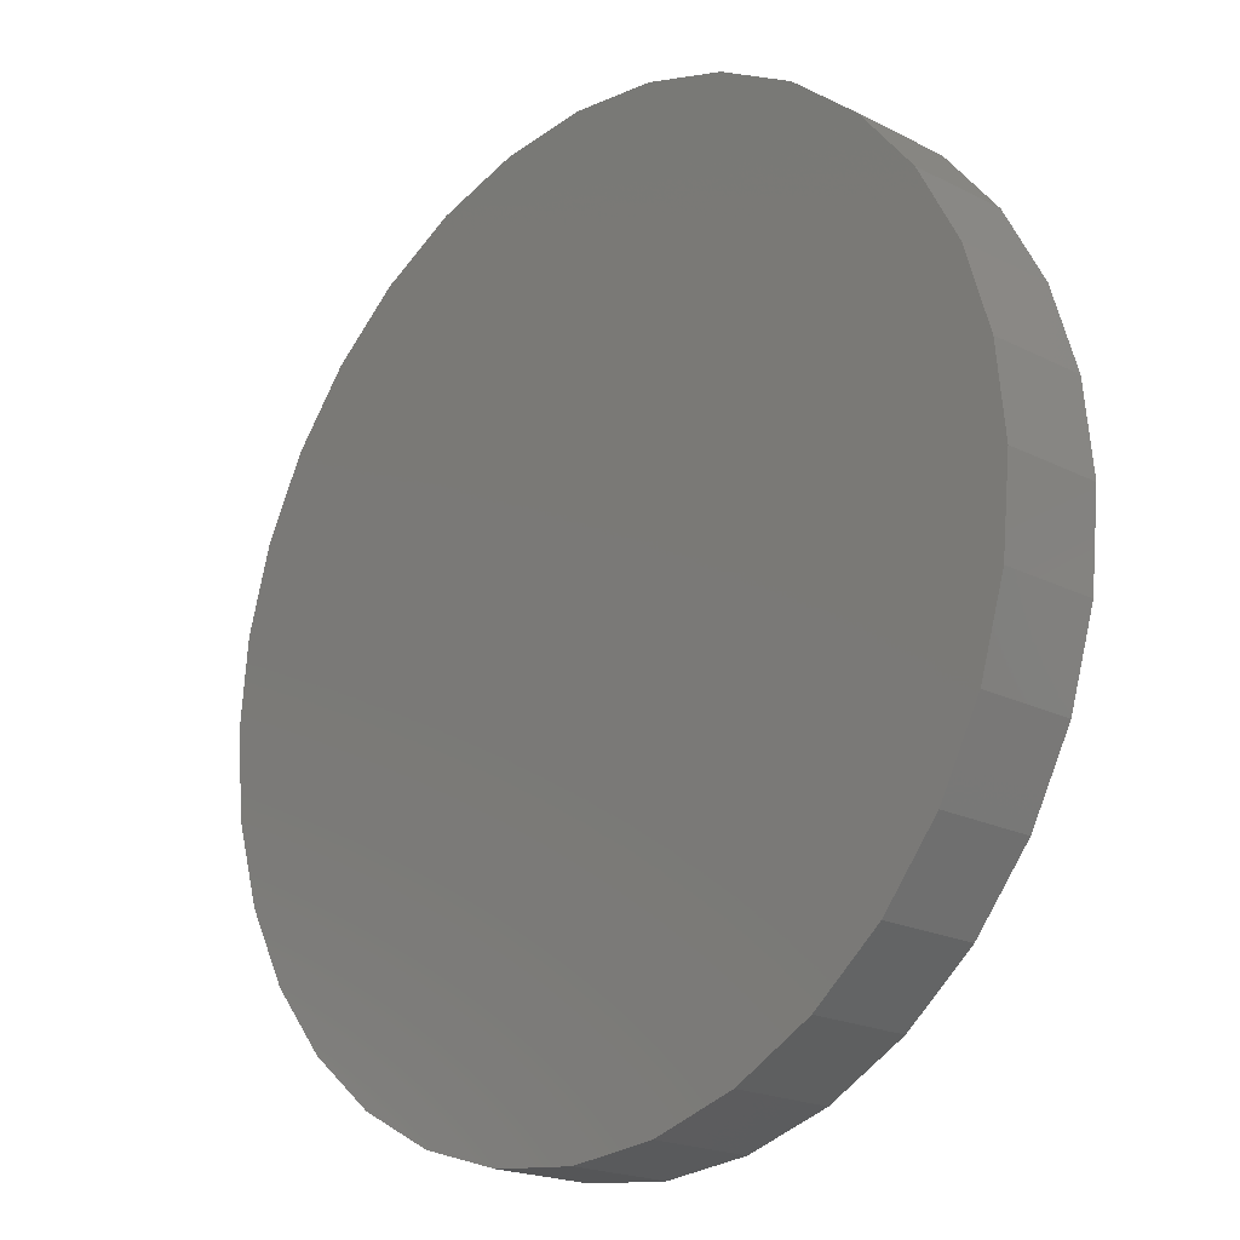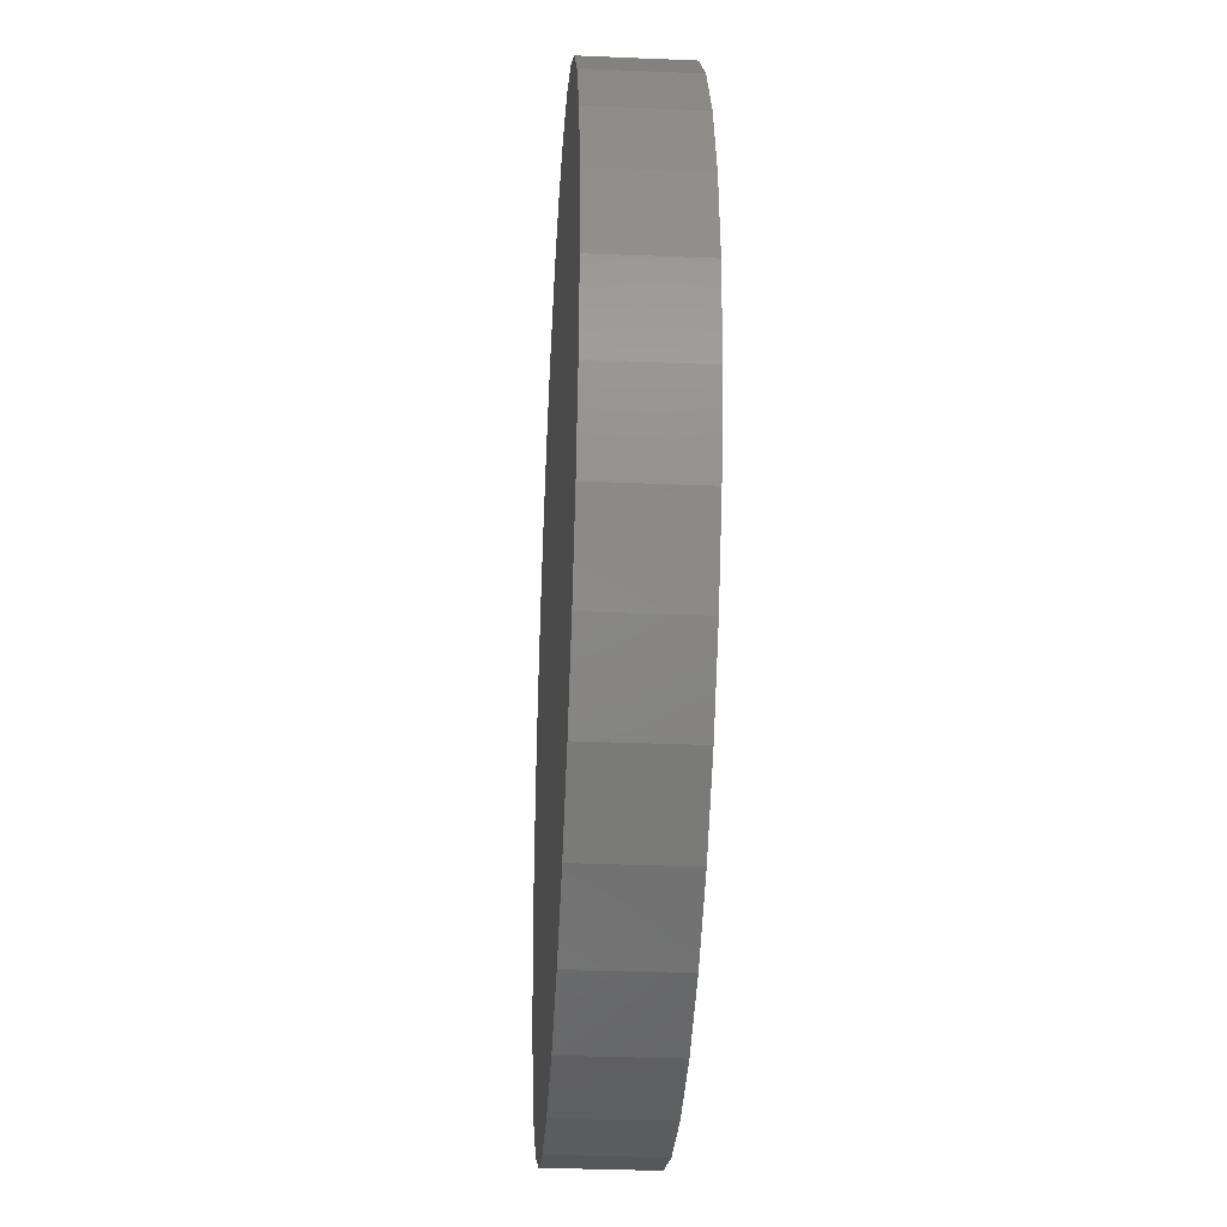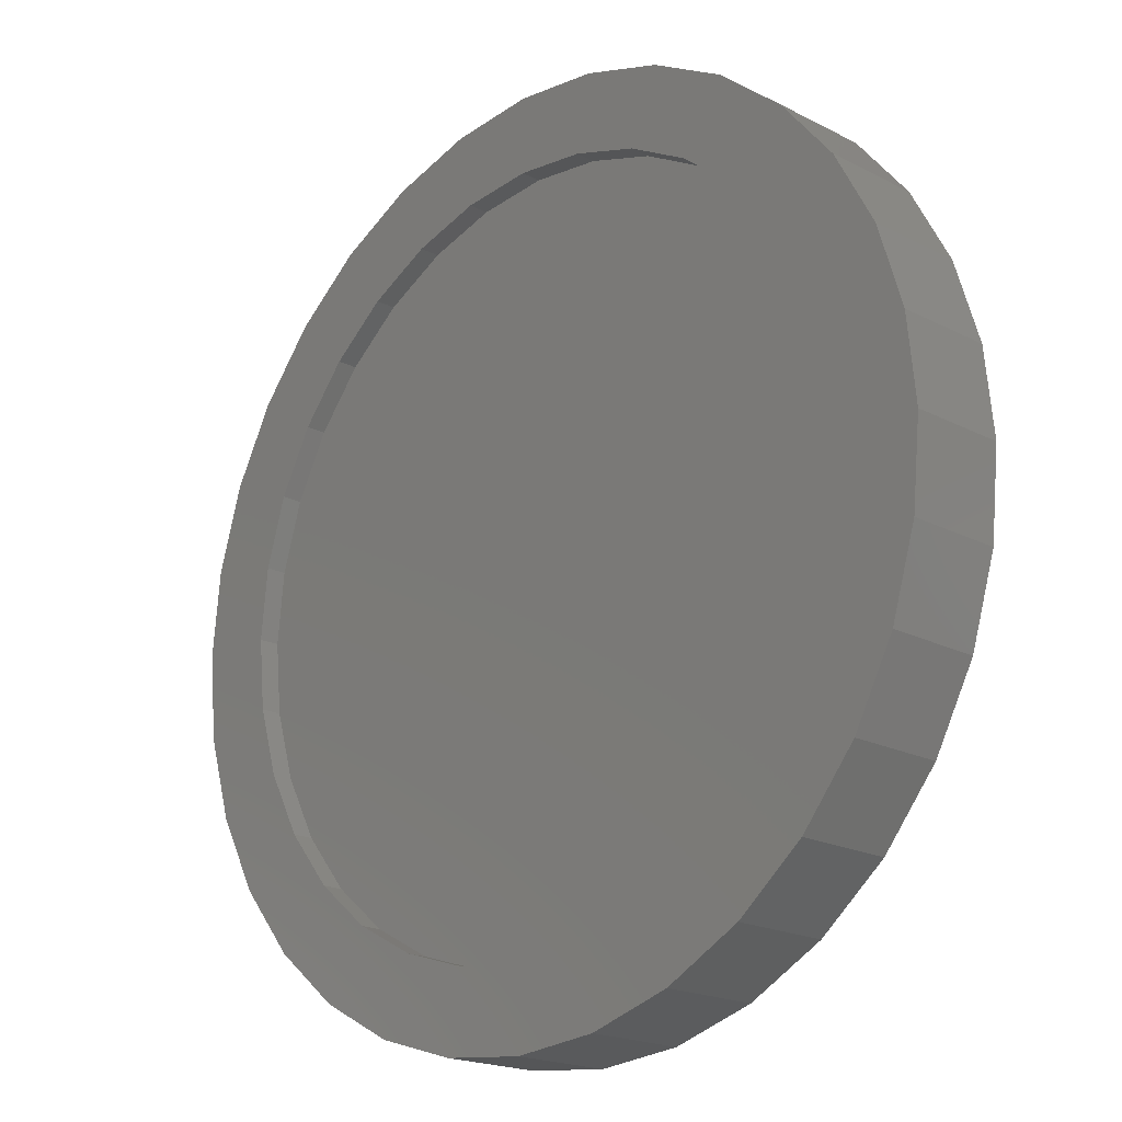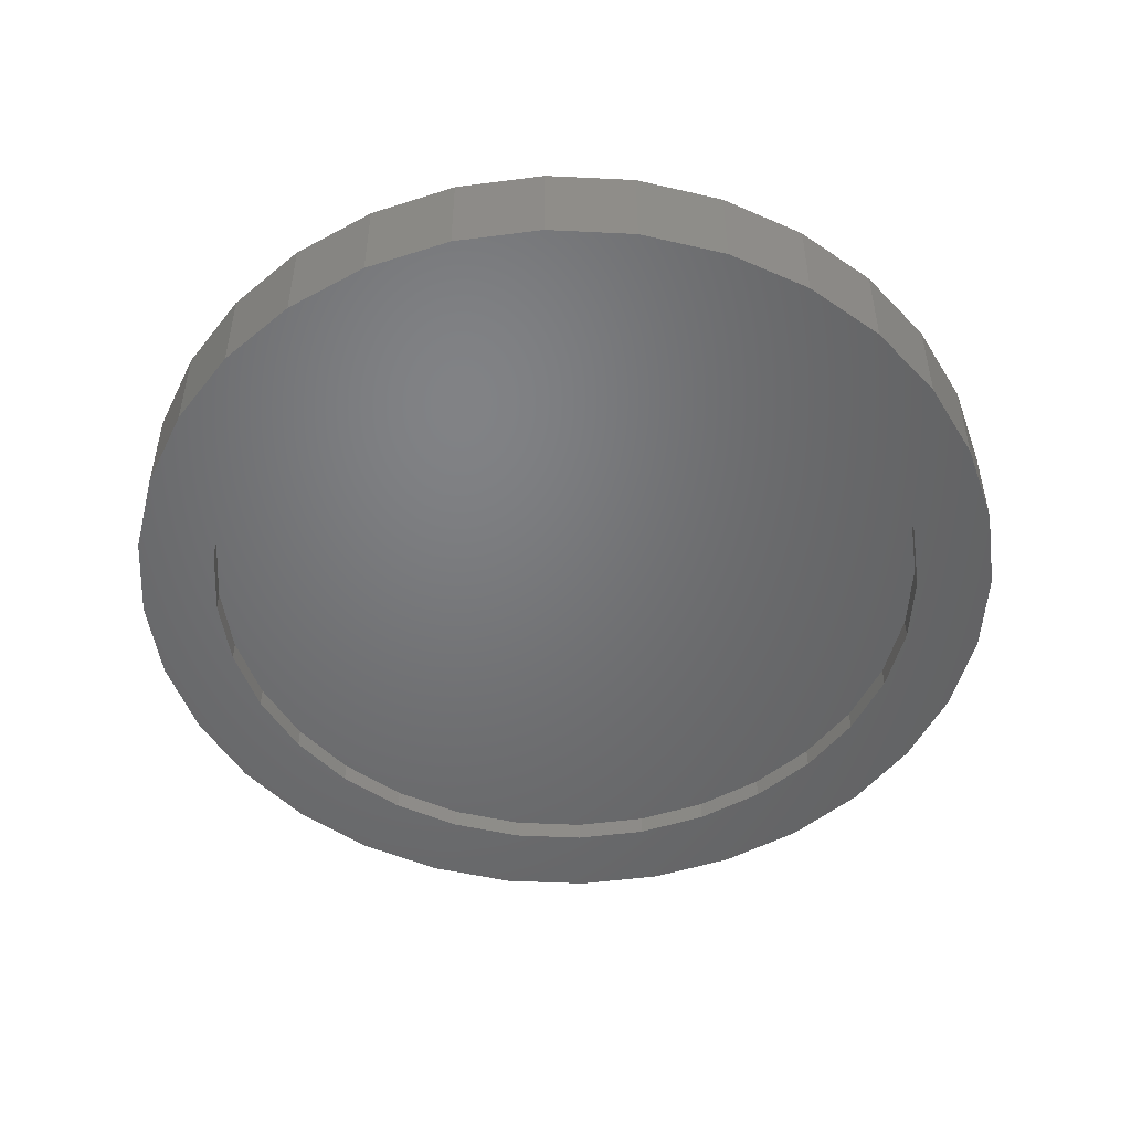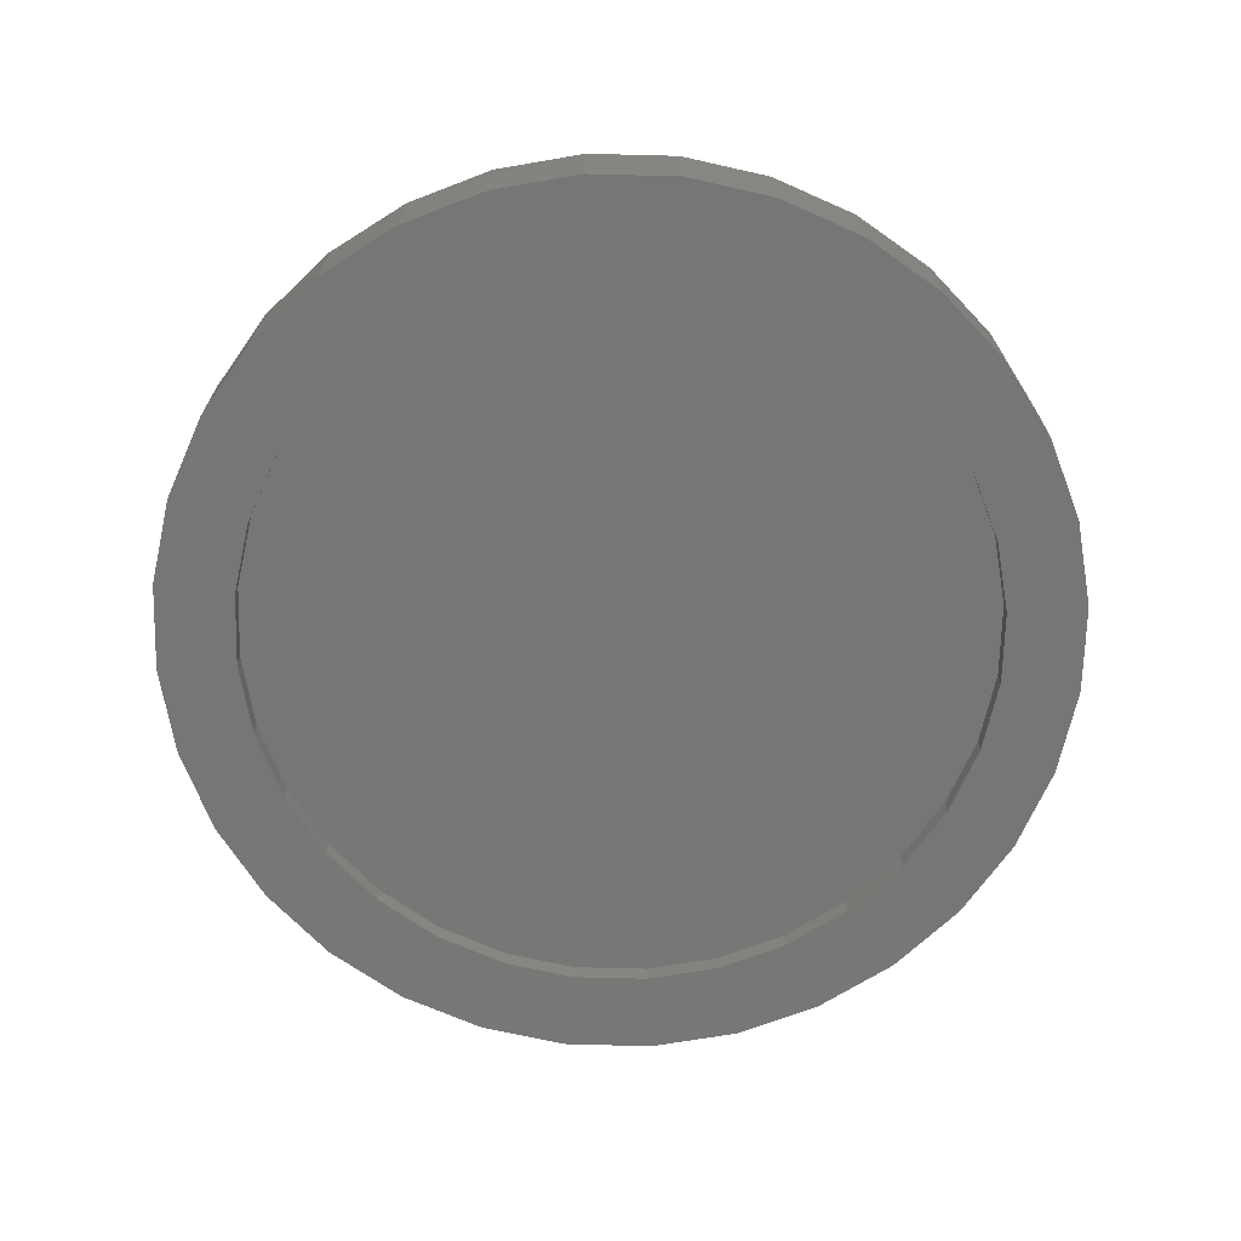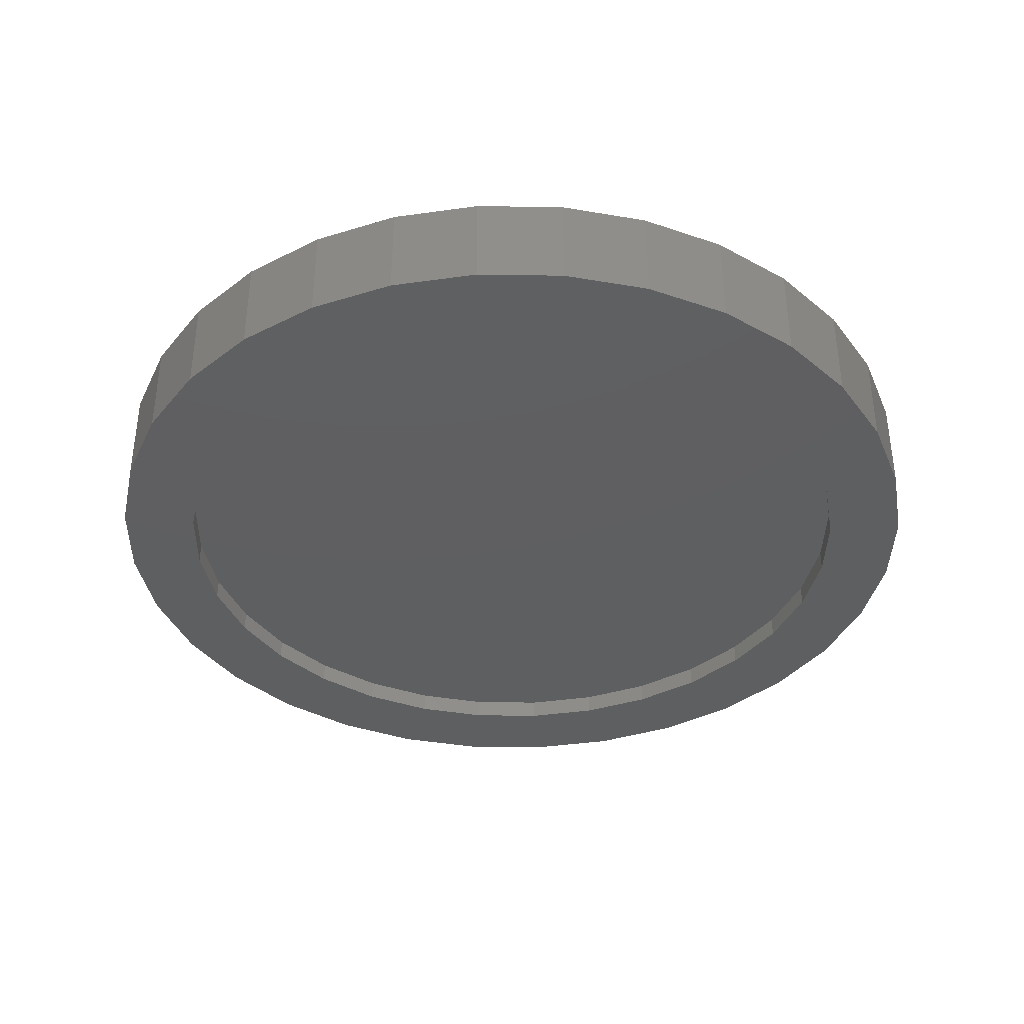
<metadata>
{"format":"stl","ext":"stl","renderer":"f3d","projection":"perspective","resolution":1024,"background":"white","views":[{"elev":-19.9,"azim":-133.3,"up":"+Z"},{"elev":-33.8,"azim":-93.3,"up":"+Z"},{"elev":-19.4,"azim":45.9,"up":"+Z"},{"elev":-50.2,"azim":103.8,"up":"+Y"},{"elev":-69.1,"azim":60.4,"up":"+Y"},{"elev":-38.2,"azim":83.3,"up":"+Y"}]}
</metadata>
<code>
# stl→obj: 128 verts, 252 faces
v -0.4653 -0.09375 -0.7081
v 0.007895 -0.09375 -0.7032
v -0.1293 -0.09375 -0.6897
v 0.481 -0.09375 -0.7081
v 0.1451 -0.09375 -0.6897
v 0.007895 -0.09375 0.7032
v 0.1451 -0.09375 0.6897
v 0.481 -0.09375 0.7081
v 0.3338 -0.09375 0.7868
v 0.174 -0.09375 0.8353
v 0.007895 -0.09375 0.8516
v -0.1583 -0.09375 0.8353
v -0.318 -0.09375 0.7868
v -0.4653 -0.09375 0.7081
v -0.1293 -0.09375 0.6897
v 0.007895 -0.09375 -0.8516
v 0.174 -0.09375 -0.8353
v 0.3338 -0.09375 -0.7868
v -0.318 -0.09375 -0.7868
v -0.1583 -0.09375 -0.8353
v -0.2612 -0.09375 0.6497
v -0.5943 -0.09375 0.6022
v -0.3828 -0.09375 0.5847
v -0.4893 -0.09375 0.4972
v -0.7002 -0.09375 0.4731
v -0.5768 -0.09375 0.3907
v -0.7789 -0.09375 0.3259
v -0.6418 -0.09375 0.2691
v -0.6818 -0.09375 0.1372
v -0.8274 -0.09375 0.1661
v -0.6953 -0.09375 8.277e-17
v -0.8438 -0.09375 1.1e-16
v -0.6818 -0.09375 -0.1372
v -0.8274 -0.09375 -0.1661
v -0.6418 -0.09375 -0.2691
v -0.7789 -0.09375 -0.3259
v -0.5768 -0.09375 -0.3907
v -0.7002 -0.09375 -0.4731
v -0.4893 -0.09375 -0.4972
v -0.3828 -0.09375 -0.5847
v -0.5943 -0.09375 -0.6022
v -0.2612 -0.09375 -0.6497
v 0.6101 -0.09375 0.6022
v 0.277 -0.09375 0.6497
v 0.3986 -0.09375 0.5847
v 0.716 -0.09375 0.4731
v 0.5051 -0.09375 0.4972
v 0.7947 -0.09375 0.3259
v 0.5926 -0.09375 0.3907
v 0.6576 -0.09375 0.2691
v 0.8432 -0.09375 0.1661
v 0.6976 -0.09375 0.1372
v 0.8595 -0.09375 -9.856e-17
v 0.7111 -0.09375 -8.947e-17
v 0.8432 -0.09375 -0.1661
v 0.6976 -0.09375 -0.1372
v 0.7947 -0.09375 -0.3259
v 0.6576 -0.09375 -0.2691
v 0.716 -0.09375 -0.4731
v 0.5926 -0.09375 -0.3907
v 0.5051 -0.09375 -0.4972
v 0.6101 -0.09375 -0.6022
v 0.3986 -0.09375 -0.5847
v 0.277 -0.09375 -0.6497
v 0.007895 -0.05469 -0.7032
v 0.1451 -0.05469 -0.6897
v 0.277 -0.05469 -0.6497
v 0.3986 -0.05469 -0.5847
v 0.5051 -0.05469 -0.4972
v 0.5926 -0.05469 -0.3907
v 0.6576 -0.05469 -0.2691
v 0.6976 -0.05469 -0.1372
v 0.7111 -0.05469 -2.617e-16
v -0.1293 -0.05469 -0.6897
v -0.2612 -0.05469 -0.6497
v -0.3828 -0.05469 -0.5847
v -0.4893 -0.05469 -0.4972
v -0.5768 -0.05469 -0.3907
v -0.6418 -0.05469 -0.2691
v -0.6818 -0.05469 -0.1372
v -0.6953 -0.05469 8.277e-17
v 0.007895 -0.05469 0.7032
v -0.1293 -0.05469 0.6897
v -0.2612 -0.05469 0.6497
v -0.3828 -0.05469 0.5847
v -0.4893 -0.05469 0.4972
v -0.5768 -0.05469 0.3907
v -0.6418 -0.05469 0.2691
v -0.6818 -0.05469 0.1372
v 0.1451 -0.05469 0.6897
v 0.277 -0.05469 0.6497
v 0.3986 -0.05469 0.5847
v 0.5051 -0.05469 0.4972
v 0.5926 -0.05469 0.3907
v 0.6576 -0.05469 0.2691
v 0.6976 -0.05469 0.1372
v 0.8595 0.09375 -3.071e-16
v 0.8432 0.09375 -0.1661
v 0.7947 0.09375 -0.3259
v 0.716 0.09375 -0.4731
v 0.6101 0.09375 -0.6022
v 0.481 0.09375 -0.7081
v 0.3338 0.09375 -0.7868
v 0.174 0.09375 -0.8353
v 0.007895 0.09375 -0.8516
v -0.1583 0.09375 -0.8353
v -0.318 0.09375 -0.7868
v -0.4653 0.09375 -0.7081
v -0.5943 0.09375 -0.6022
v -0.7002 0.09375 -0.4731
v -0.7789 0.09375 -0.3259
v -0.8274 0.09375 -0.1661
v -0.8438 0.09375 -2.682e-16
v -0.8274 0.09375 0.1661
v -0.7789 0.09375 0.3259
v -0.7002 0.09375 0.4731
v -0.5943 0.09375 0.6022
v -0.4653 0.09375 0.7081
v -0.318 0.09375 0.7868
v -0.1583 0.09375 0.8353
v 0.007895 0.09375 0.8516
v 0.174 0.09375 0.8353
v 0.3338 0.09375 0.7868
v 0.481 0.09375 0.7081
v 0.6101 0.09375 0.6022
v 0.716 0.09375 0.4731
v 0.7947 0.09375 0.3259
v 0.8432 0.09375 0.1661
f 1 2 3
f 4 5 2
f 6 7 8
f 6 8 9
f 6 9 10
f 6 10 11
f 6 11 12
f 6 12 13
f 6 13 14
f 6 14 15
f 16 17 18
f 16 18 4
f 16 4 2
f 16 2 1
f 16 1 19
f 16 19 20
f 15 14 21
f 21 14 22
f 21 22 23
f 23 22 24
f 24 22 25
f 24 25 26
f 26 25 27
f 26 27 28
f 28 27 29
f 29 27 30
f 29 30 31
f 31 30 32
f 31 32 33
f 33 32 34
f 33 34 35
f 35 34 36
f 35 36 37
f 37 36 38
f 37 38 39
f 39 38 40
f 40 38 41
f 40 41 42
f 42 41 1
f 42 1 3
f 8 7 43
f 43 7 44
f 43 44 45
f 43 45 46
f 46 45 47
f 46 47 48
f 48 47 49
f 48 49 50
f 48 50 51
f 51 50 52
f 51 52 53
f 53 52 54
f 53 54 55
f 55 54 56
f 55 56 57
f 57 56 58
f 57 58 59
f 59 58 60
f 59 60 61
f 59 61 62
f 62 61 63
f 62 63 4
f 4 63 64
f 4 64 5
f 65 5 66
f 66 5 64
f 66 64 67
f 67 64 63
f 67 63 68
f 68 63 61
f 68 61 69
f 69 61 60
f 69 60 70
f 70 60 58
f 70 58 71
f 71 58 56
f 71 56 72
f 72 56 54
f 72 54 73
f 5 65 2
f 2 65 74
f 2 74 3
f 3 74 75
f 3 75 42
f 42 75 76
f 42 76 40
f 40 76 77
f 40 77 39
f 39 77 78
f 39 78 37
f 37 78 79
f 37 79 35
f 35 79 80
f 35 80 33
f 33 80 81
f 33 81 31
f 82 15 83
f 83 15 21
f 83 21 84
f 84 21 23
f 84 23 85
f 85 23 24
f 85 24 86
f 86 24 26
f 86 26 87
f 87 26 28
f 87 28 88
f 88 28 29
f 88 29 89
f 89 29 31
f 89 31 81
f 15 82 6
f 6 82 90
f 6 90 7
f 7 90 91
f 7 91 44
f 44 91 92
f 44 92 45
f 45 92 93
f 45 93 47
f 47 93 94
f 47 94 49
f 49 94 95
f 49 95 50
f 50 95 96
f 50 96 52
f 52 96 73
f 52 73 54
f 97 53 98
f 98 53 55
f 98 55 99
f 99 55 57
f 99 57 100
f 100 57 59
f 100 59 101
f 101 59 62
f 101 62 102
f 102 62 4
f 102 4 103
f 103 4 18
f 103 18 104
f 104 18 17
f 104 17 105
f 105 17 16
f 105 16 106
f 106 16 20
f 106 20 107
f 107 20 19
f 107 19 108
f 108 19 1
f 108 1 109
f 109 1 41
f 109 41 110
f 110 41 38
f 110 38 111
f 111 38 36
f 111 36 112
f 112 36 34
f 112 34 113
f 113 34 32
f 113 32 114
f 114 32 30
f 114 30 115
f 115 30 27
f 115 27 116
f 116 27 25
f 116 25 117
f 117 25 22
f 117 22 118
f 118 22 14
f 118 14 119
f 119 14 13
f 119 13 120
f 120 13 12
f 120 12 121
f 121 12 11
f 121 11 122
f 122 11 10
f 122 10 123
f 123 10 9
f 123 9 124
f 124 9 8
f 124 8 125
f 125 8 43
f 125 43 126
f 126 43 46
f 126 46 127
f 127 46 48
f 127 48 128
f 128 48 51
f 128 51 97
f 97 51 53
f 121 122 120
f 105 106 104
f 104 106 107
f 104 107 103
f 103 107 108
f 103 108 102
f 102 108 109
f 102 109 101
f 101 109 110
f 101 110 100
f 100 110 111
f 100 111 99
f 99 111 112
f 99 112 98
f 98 112 113
f 98 113 97
f 97 113 114
f 97 114 128
f 128 114 115
f 128 115 127
f 127 115 116
f 127 116 126
f 126 116 117
f 126 117 125
f 125 117 118
f 125 118 124
f 124 118 119
f 124 119 123
f 123 119 120
f 123 120 122
f 73 96 72
f 72 96 71
f 71 96 95
f 71 95 70
f 70 95 94
f 70 94 69
f 69 94 93
f 69 93 68
f 68 93 92
f 68 92 67
f 67 92 91
f 67 91 66
f 66 91 90
f 66 90 65
f 65 90 82
f 65 82 74
f 74 82 83
f 74 83 75
f 75 83 84
f 75 84 76
f 76 84 85
f 76 85 77
f 77 85 86
f 77 86 78
f 78 86 87
f 78 87 79
f 79 87 88
f 79 88 80
f 80 88 89
f 80 89 81

</code>
